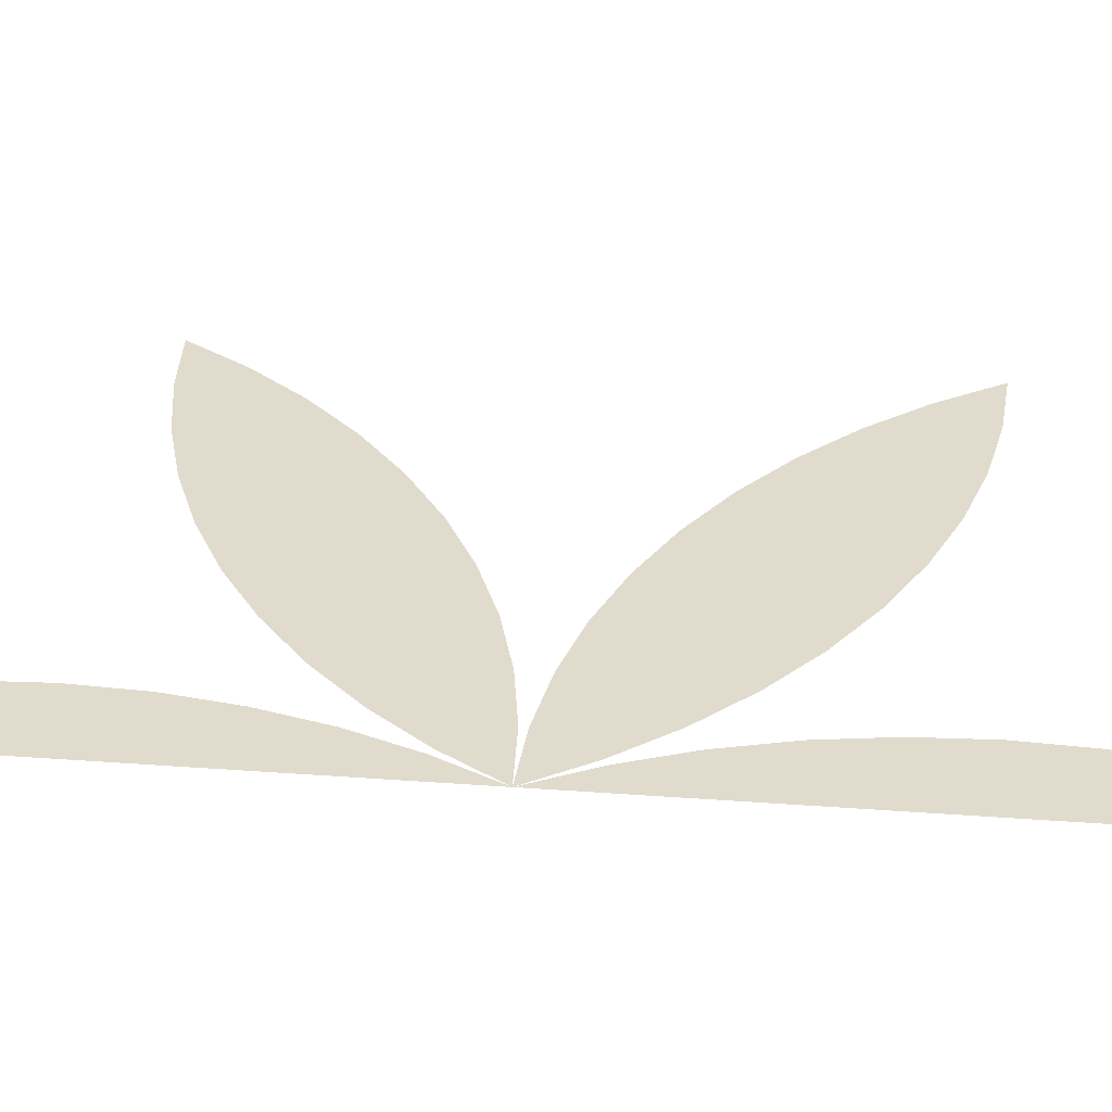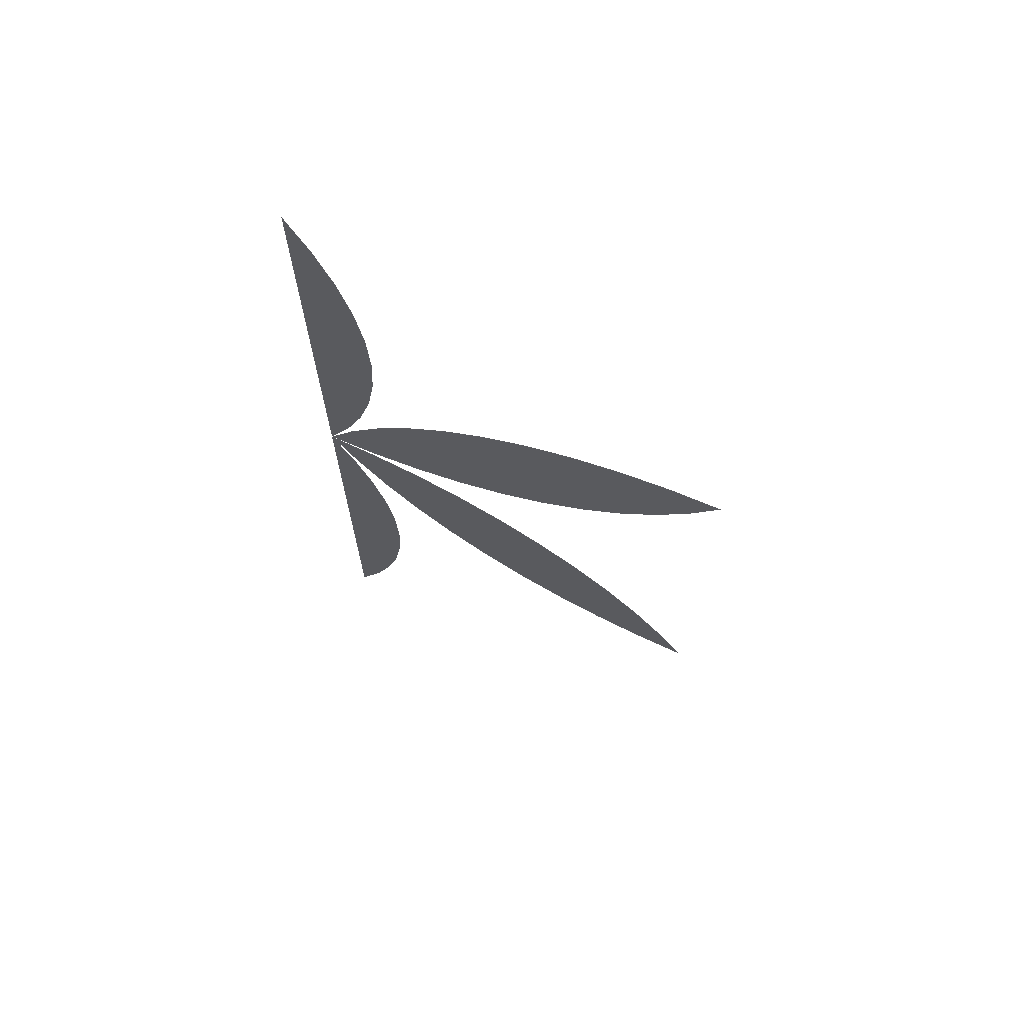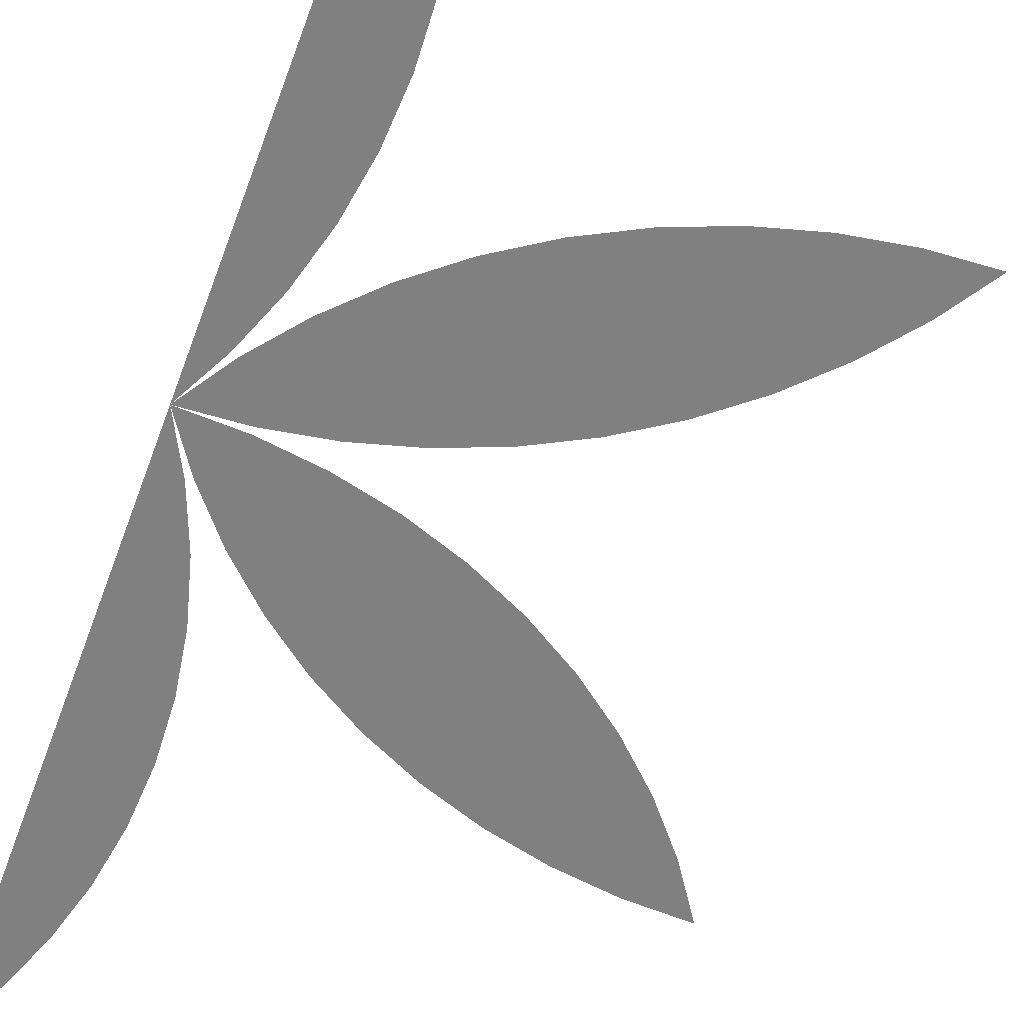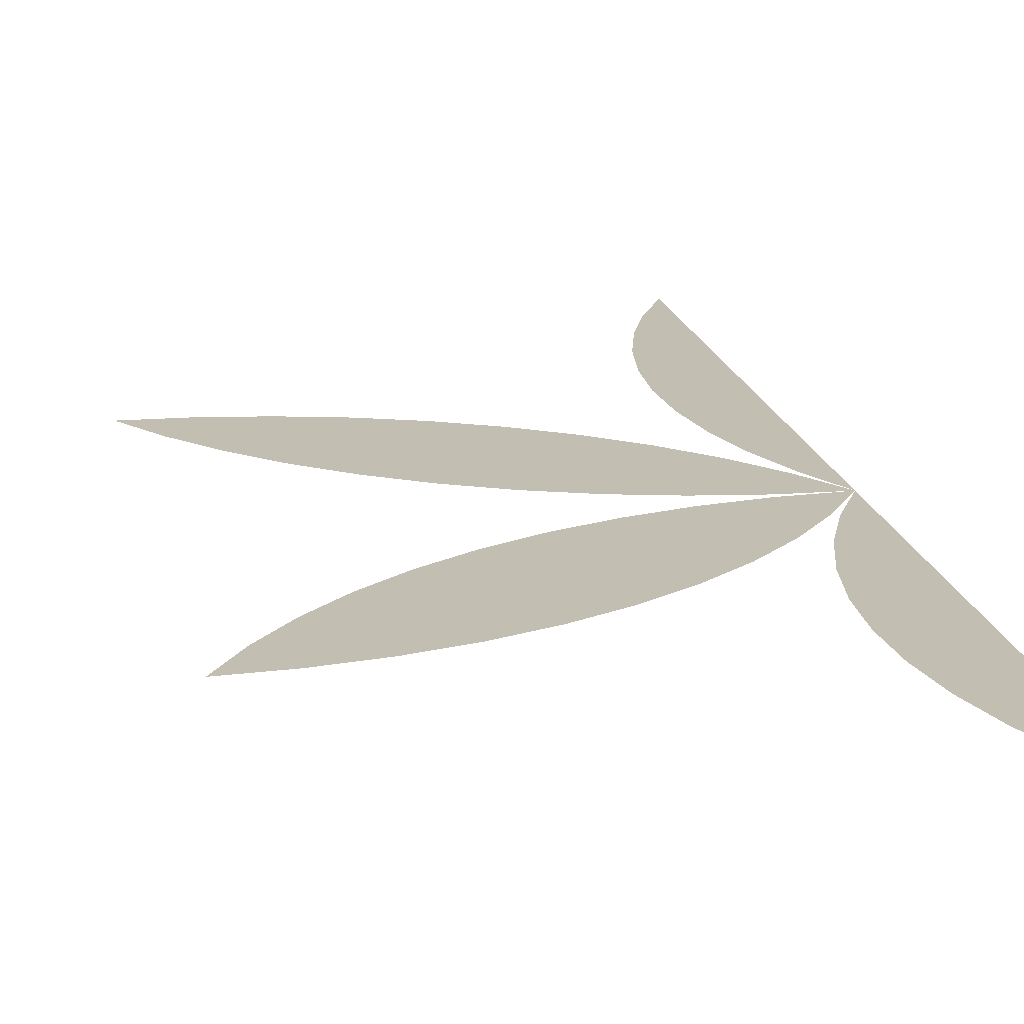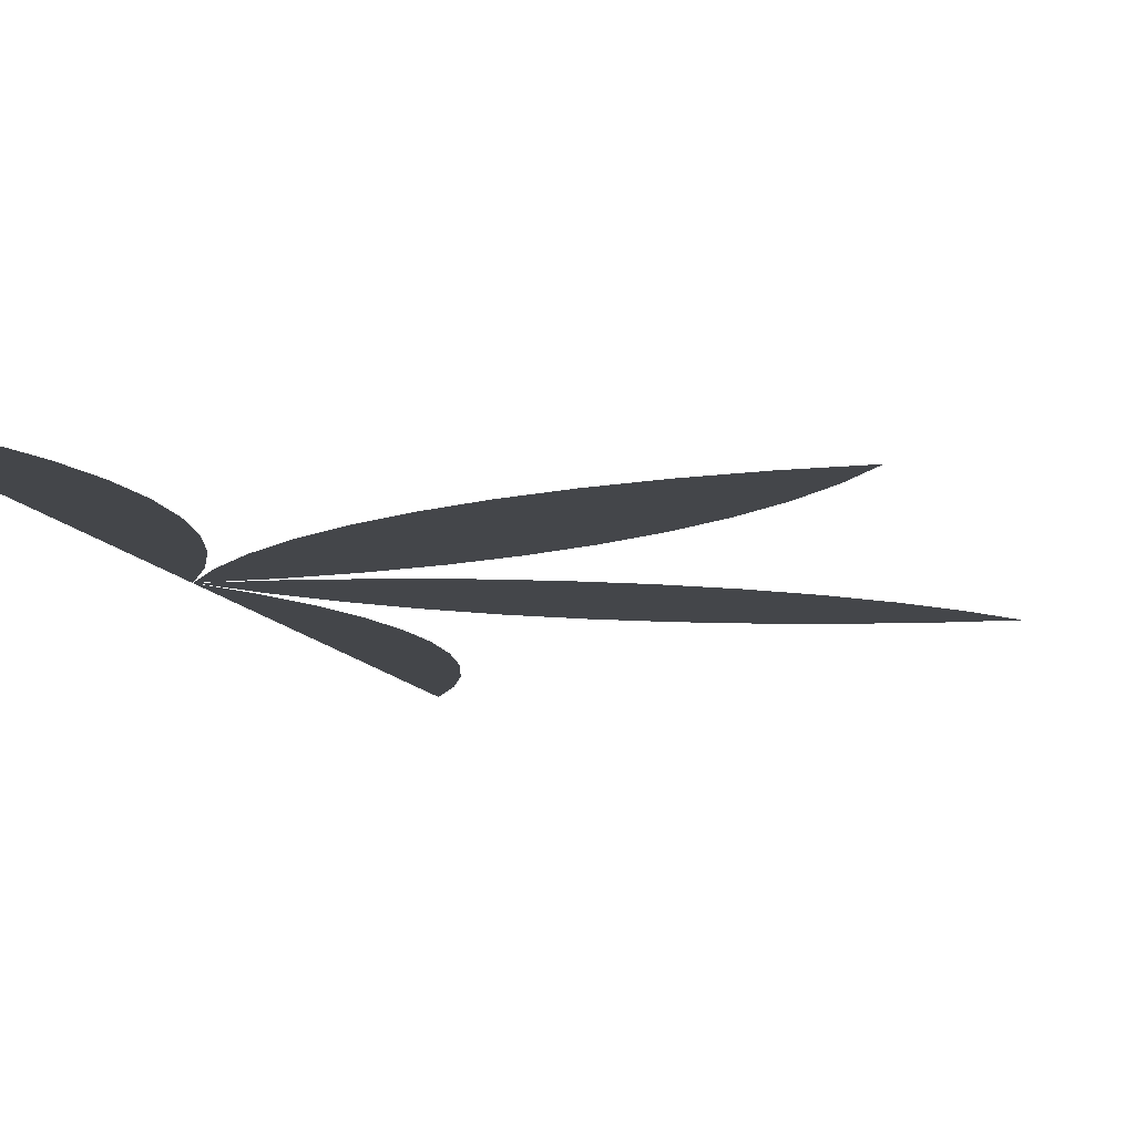
<metadata>
{"format":"obj","ext":"obj","renderer":"f3d","projection":"perspective","resolution":1024,"background":"white","views":[{"elev":33.2,"azim":-84.1,"up":"+Z"},{"elev":70.1,"azim":24.0,"up":"+Y"},{"elev":-60.1,"azim":-19.9,"up":"+Z"},{"elev":17.5,"azim":168.3,"up":"+Z"},{"elev":-9.5,"azim":14.1,"up":"+Z"}]}
</metadata>
<code>
v -0.225 0 0
v 0.5 0 0
v 0.5 1.155 0
v -0.225 1.155 0
v -0.1976 1.101 0
v -0.1759 1.044 0
v -0.1603 0.9861 0
v -0.1508 0.9264 0
v -0.1476 0.866 0
v -0.1508 0.8057 0
v -0.1603 0.746 0
v -0.1759 0.6876 0
v -0.1976 0.6312 0
v -0.225 0.5774 0
v 0.34 1.155 0
v -0.225 0.5774 0
v -0.1921 0.628 0
v -0.1541 0.675 0
v -0.1113 0.7177 0
v -0.06436 0.7558 0
v -0.01368 0.7887 0
v 0.04017 0.8161 0
v 0.09659 0.8378 0
v 0.155 0.8534 0
v 0.2147 0.8629 0
v 0.275 0.866 0
v 0.2421 0.8153 0
v 0.2041 0.7684 0
v 0.1613 0.7256 0
v 0.1144 0.6876 0
v 0.06368 0.6547 0
v 0.00983 0.6273 0
v -0.04659 0.6056 0
v -0.105 0.59 0
v -0.1647 0.5805 0
v -0.225 0.5774 0
v 0.5 0.5774 0
v 0.275 0.2887 0
v 0.2421 0.3394 0
v 0.2041 0.3863 0
v 0.1613 0.4291 0
v 0.1144 0.4671 0
v 0.06368 0.5 0
v 0.00983 0.5274 0
v -0.04659	0.5491 0
v -0.105 0.5647 0
v -0.1647 0.5742 0
v -0.225 0.5774 0
v 0.34 0 0
v -0.225 0.5774 0
v -0.1921 0.5267 0
v -0.1541 0.4797 0
v -0.1113 0.437 0
v -0.06436 0.3989 0
v -0.01368 0.366 0
v 0.04017 0.3386 0
v 0.09659 0.3169 0
v 0.155 0.3013 0
v 0.2147 0.2918 0
v 0.275 0.2887 0
v -0.1976 0.05385 0
v -0.1759 0.1103 0
v -0.1603 0.1686 0
v -0.1508 0.2283 0
v -0.1476 0.2887 0
v -0.1508 0.349 0
v -0.1603 0.4087 0
v -0.1759 0.4671 0
v -0.1976 0.5235 0
v -0.225 0.5774 0
f 4 5 6 7 8 9 10 11 12 13 14
f 14 13 12 11 10 9 8 7 6 5 4
f 16 17 18 19 20 21 22 23 24 25 26
f 26 25 24 23 22 21 20 19 18 17 16
f 26 27 28 29 30 31 32 33 34 35 36
f 36 35 34 33 32 31 30 29 28 27 26
f 38 39 40 41 42 43 44 45 46 47 48
f 48 47 46 45 44 43 42 41 40 39 38
f 50 51 52 53 54 55 56 57 58 59 60
f 60 59 58 57 56 55 54 53 52 51 50
f 1 61 62 63 64 65 66 67 68 69 70
f 70 69 68 67 66 65 64 63 62 61 1

</code>
